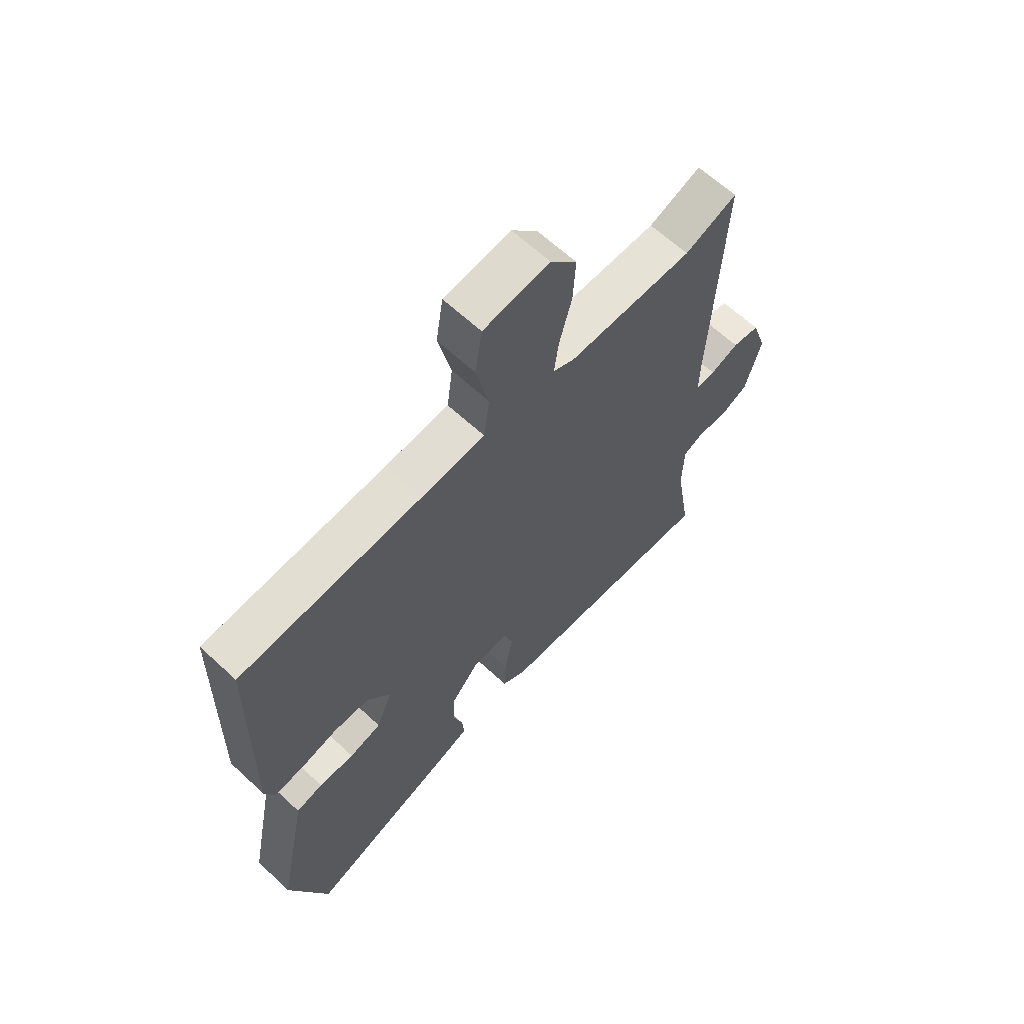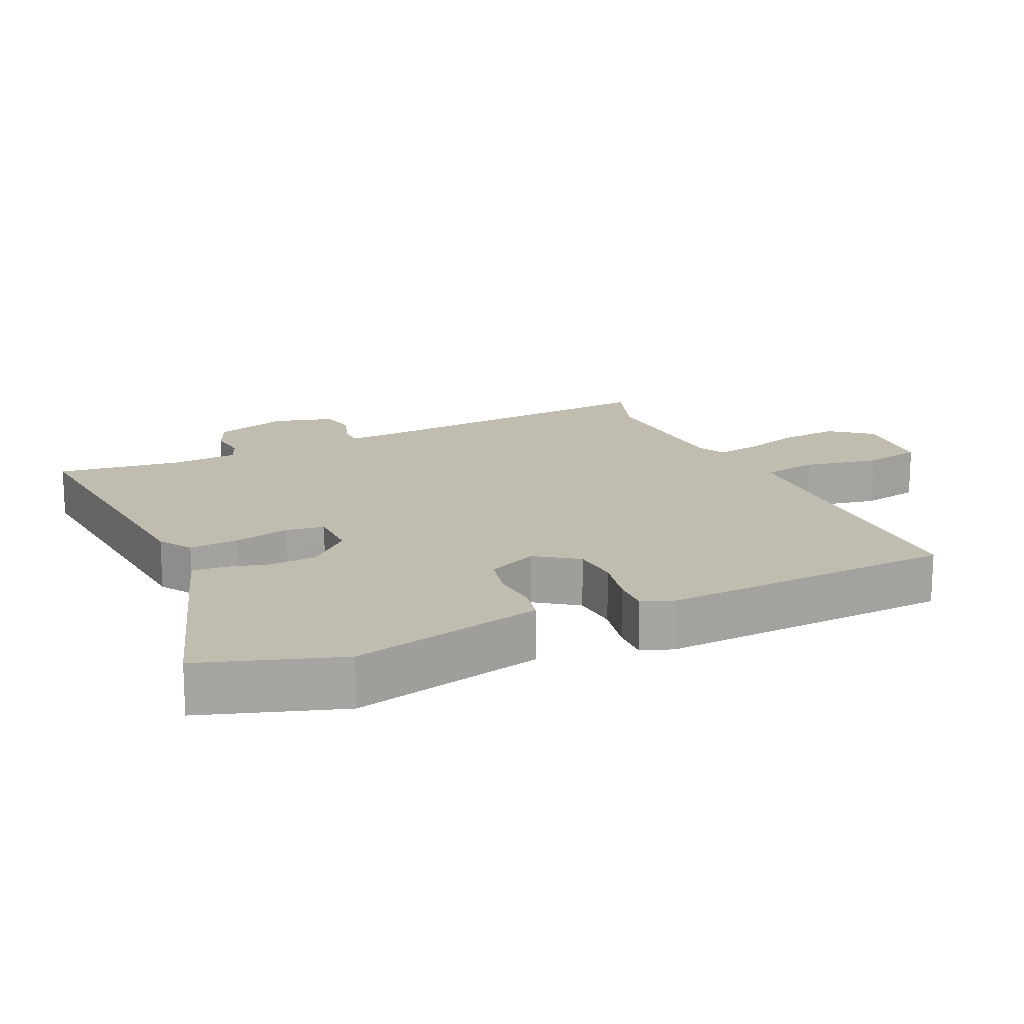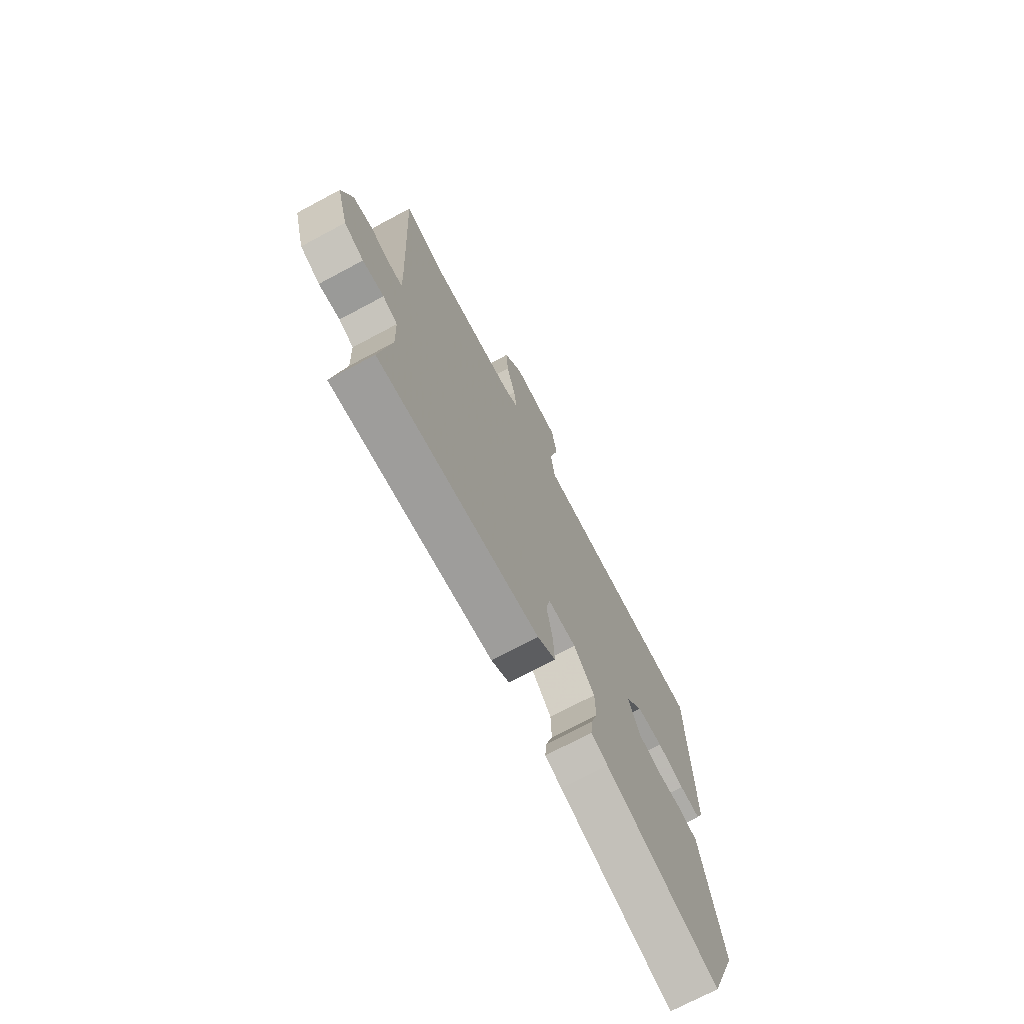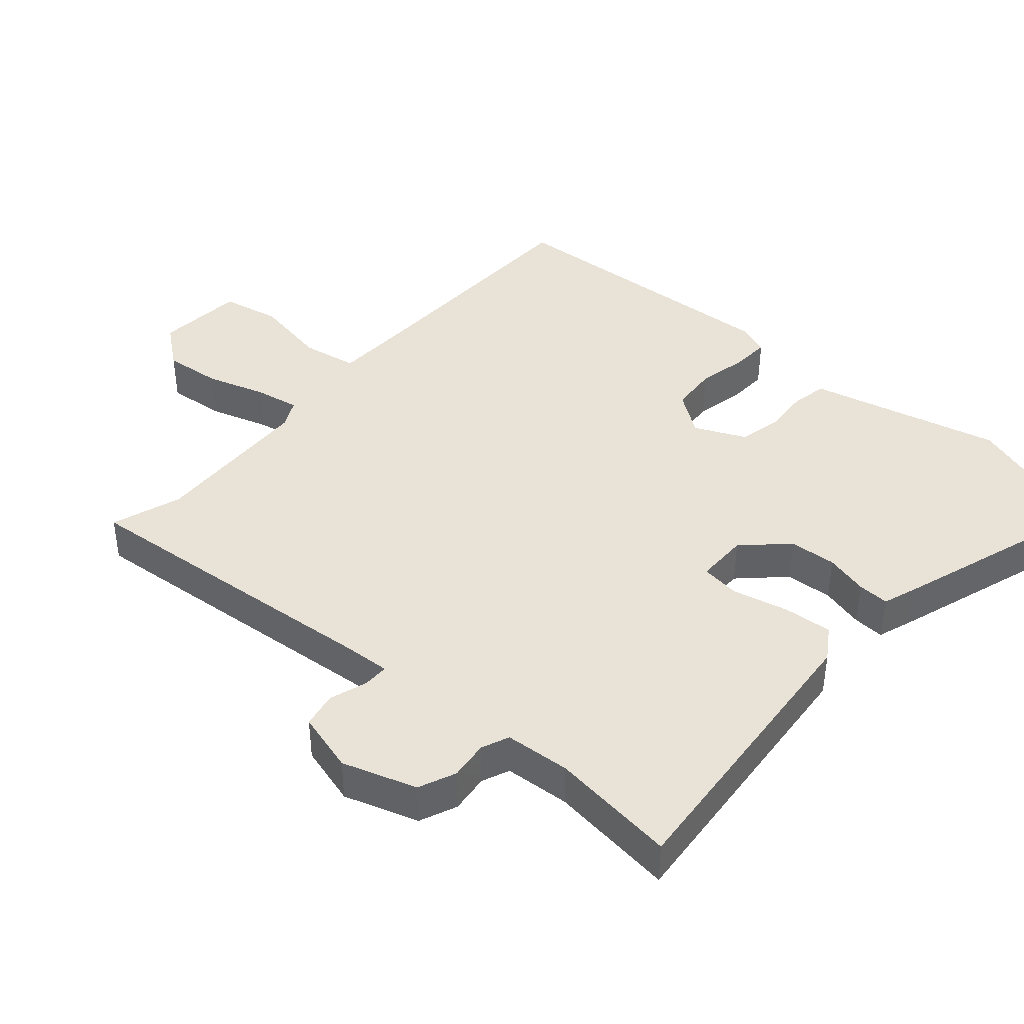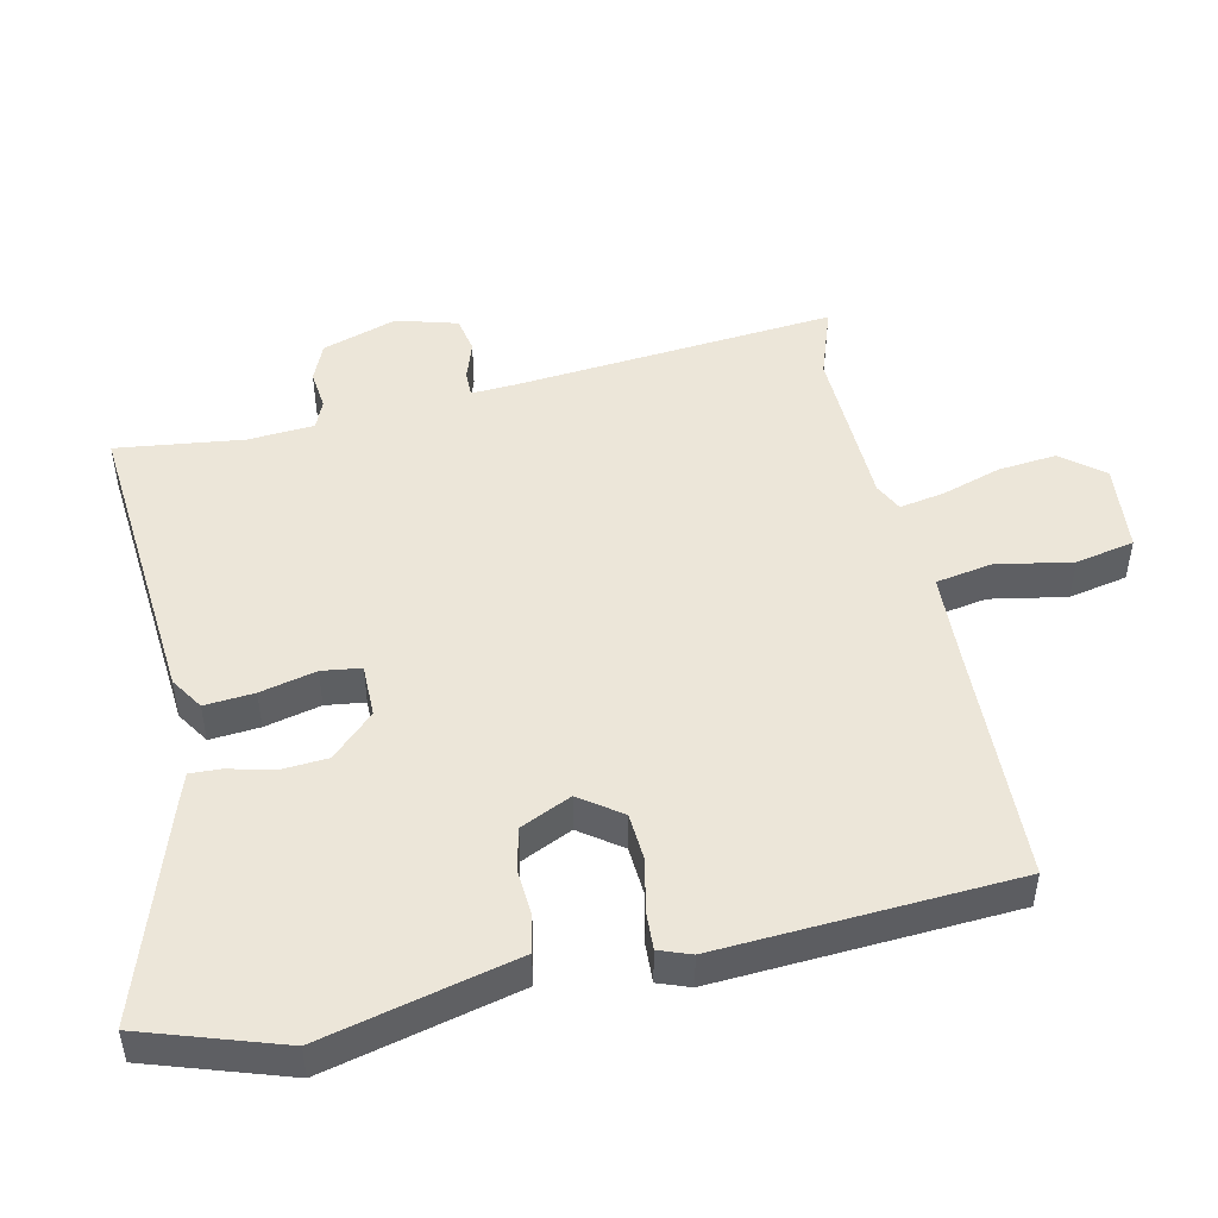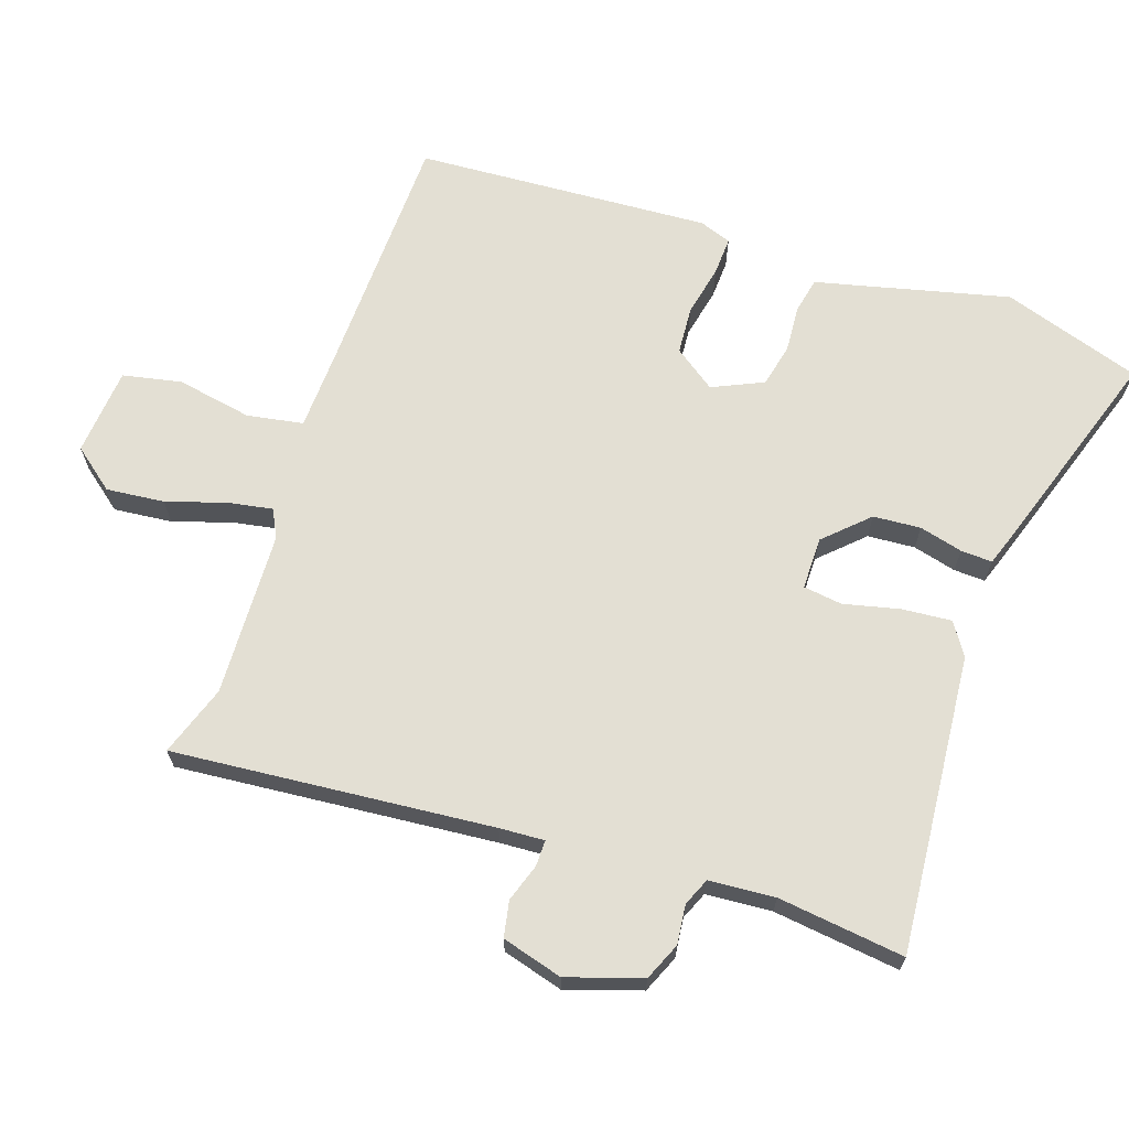
<metadata>
{"format":"obj","ext":"obj","renderer":"f3d","projection":"perspective","resolution":1024,"background":"white","views":[{"elev":63.6,"azim":-46.8,"up":"+Z"},{"elev":16.5,"azim":-116.9,"up":"+Y"},{"elev":-72.5,"azim":118.1,"up":"+Z"},{"elev":41.7,"azim":128.6,"up":"+Y"},{"elev":48.7,"azim":-104.7,"up":"+Y"},{"elev":66.9,"azim":106.3,"up":"+Y"}]}
</metadata>
<code>
v 0.406 0.07 0.463
v 0.508 0.07 0.503
v 0.486 0.07 0.032
v 0.485 0.07 -0.034
v 0.523 0.07 -0.032
v 0.578 0.07 -0.011
v 0.631 0.07 -0.019
v 0.66 0.07 -0.107
v 0.629 0.07 -0.218
v 0.575 0.07 -0.244
v 0.517 0.07 -0.24
v 0.477 0.07 -0.259
v 0.474 0.07 -0.356
v 0.505 0.07 -0.541
v 0.065 0.07 -0.522
v 0.016 0.07 -0.493
v 0.019 0.07 -0.42
v 0.035 0.07 -0.337
v 0.025 0.07 -0.28
v -0.052 0.07 -0.283
v -0.109 0.07 -0.348
v -0.111 0.07 -0.418
v -0.092 0.07 -0.481
v -0.088 0.07 -0.527
v -0.133 0.07 -0.545
v -0.44 0.07 -0.661
v -0.515 0.07 -0.46
v -0.471 0.07 -0.24
v -0.458 0.07 -0.174
v -0.406 0.07 -0.161
v -0.337 0.07 -0.163
v -0.275 0.07 -0.146
v -0.244 0.07 -0.07
v -0.29 0.07 -0.011
v -0.36 0.07 -0.009
v -0.434 0.07 -0.028
v -0.49 0.07 -0.033
v -0.509 0.07 0.013
v -0.501 0.07 0.448
v -0.145 0.07 0.473
v -0.021 0.07 0.483
v -0.01 0.07 0.566
v -0.035 0.07 0.676
v -0.021 0.07 0.763
v 0.108 0.07 0.78
v 0.159 0.07 0.721
v 0.154 0.07 0.635
v 0.13 0.07 0.547
v 0.121 0.07 0.481
v 0.163 0.07 0.462
v 0.406 0 0.463
v 0.508 0 0.503
v 0.486 0 0.032
v 0.485 0 -0.034
v 0.523 0 -0.032
v 0.578 0 -0.011
v 0.631 0 -0.019
v 0.66 0 -0.107
v 0.629 0 -0.218
v 0.575 0 -0.244
v 0.517 0 -0.24
v 0.477 0 -0.259
v 0.474 0 -0.356
v 0.505 0 -0.541
v 0.065 0 -0.522
v 0.016 0 -0.493
v 0.019 0 -0.42
v 0.035 0 -0.337
v 0.025 0 -0.28
v -0.052 0 -0.283
v -0.109 0 -0.348
v -0.111 0 -0.418
v -0.092 0 -0.481
v -0.088 0 -0.527
v -0.133 0 -0.545
v -0.44 0 -0.661
v -0.515 0 -0.46
v -0.471 0 -0.24
v -0.458 0 -0.174
v -0.406 0 -0.161
v -0.337 0 -0.163
v -0.275 0 -0.146
v -0.244 0 -0.07
v -0.29 0 -0.011
v -0.36 0 -0.009
v -0.434 0 -0.028
v -0.49 0 -0.033
v -0.509 0 0.013
v -0.501 0 0.448
v -0.145 0 0.473
v -0.021 0 0.483
v -0.01 0 0.566
v -0.035 0 0.676
v -0.021 0 0.763
v 0.108 0 0.78
v 0.159 0 0.721
v 0.154 0 0.635
v 0.13 0 0.547
v 0.121 0 0.481
v 0.163 0 0.462
f 46 47 48
f 45 46 48
f 44 45 48
f 43 44 48
f 42 43 48
f 41 42 48 49
f 40 41 49 50
f 39 40 50
f 38 39 50
f 37 38 50
f 36 37 50
f 35 36 50
f 28 29 30 31
f 28 31 32
f 27 28 32
f 26 27 32
f 25 26 32
f 24 25 32
f 23 24 32
f 22 23 32
f 21 22 32 33
f 16 17 18
f 15 16 18
f 14 15 18
f 13 14 18
f 12 13 18 19
f 11 12 19 20
f 9 10 11
f 8 9 11
f 7 8 11
f 6 7 11
f 5 6 11
f 4 5 11 20
f 1 2 3
f 50 1 3
f 35 50 3
f 34 35 3
f 20 21 33
f 20 33 34
f 4 20 34
f 3 4 34
f 98 97 96
f 98 96 95
f 98 95 94
f 98 94 93
f 98 93 92
f 99 98 92 91
f 100 99 91 90
f 100 90 89
f 100 89 88
f 100 88 87
f 100 87 86
f 100 86 85
f 81 80 79 78
f 82 81 78
f 82 78 77
f 82 77 76
f 82 76 75
f 82 75 74
f 82 74 73
f 82 73 72
f 83 82 72 71
f 68 67 66
f 68 66 65
f 68 65 64
f 68 64 63
f 69 68 63 62
f 70 69 62 61
f 61 60 59
f 61 59 58
f 61 58 57
f 61 57 56
f 61 56 55
f 70 61 55 54
f 53 52 51
f 53 51 100
f 53 100 85
f 53 85 84
f 83 71 70
f 84 83 70
f 84 70 54
f 84 54 53
f 1 51 52 2
f 2 52 53 3
f 3 53 54 4
f 4 54 55 5
f 5 55 56 6
f 6 56 57 7
f 7 57 58 8
f 8 58 59 9
f 9 59 60 10
f 10 60 61 11
f 11 61 62 12
f 12 62 63 13
f 13 63 64 14
f 14 64 65 15
f 15 65 66 16
f 16 66 67 17
f 17 67 68 18
f 18 68 69 19
f 19 69 70 20
f 20 70 71 21
f 21 71 72 22
f 22 72 73 23
f 23 73 74 24
f 24 74 75 25
f 25 75 76 26
f 26 76 77 27
f 27 77 78 28
f 28 78 79 29
f 29 79 80 30
f 30 80 81 31
f 31 81 82 32
f 32 82 83 33
f 33 83 84 34
f 34 84 85 35
f 35 85 86 36
f 36 86 87 37
f 37 87 88 38
f 38 88 89 39
f 39 89 90 40
f 40 90 91 41
f 41 91 92 42
f 42 92 93 43
f 43 93 94 44
f 44 94 95 45
f 45 95 96 46
f 46 96 97 47
f 47 97 98 48
f 48 98 99 49
f 49 99 100 50
f 50 100 51 1

</code>
